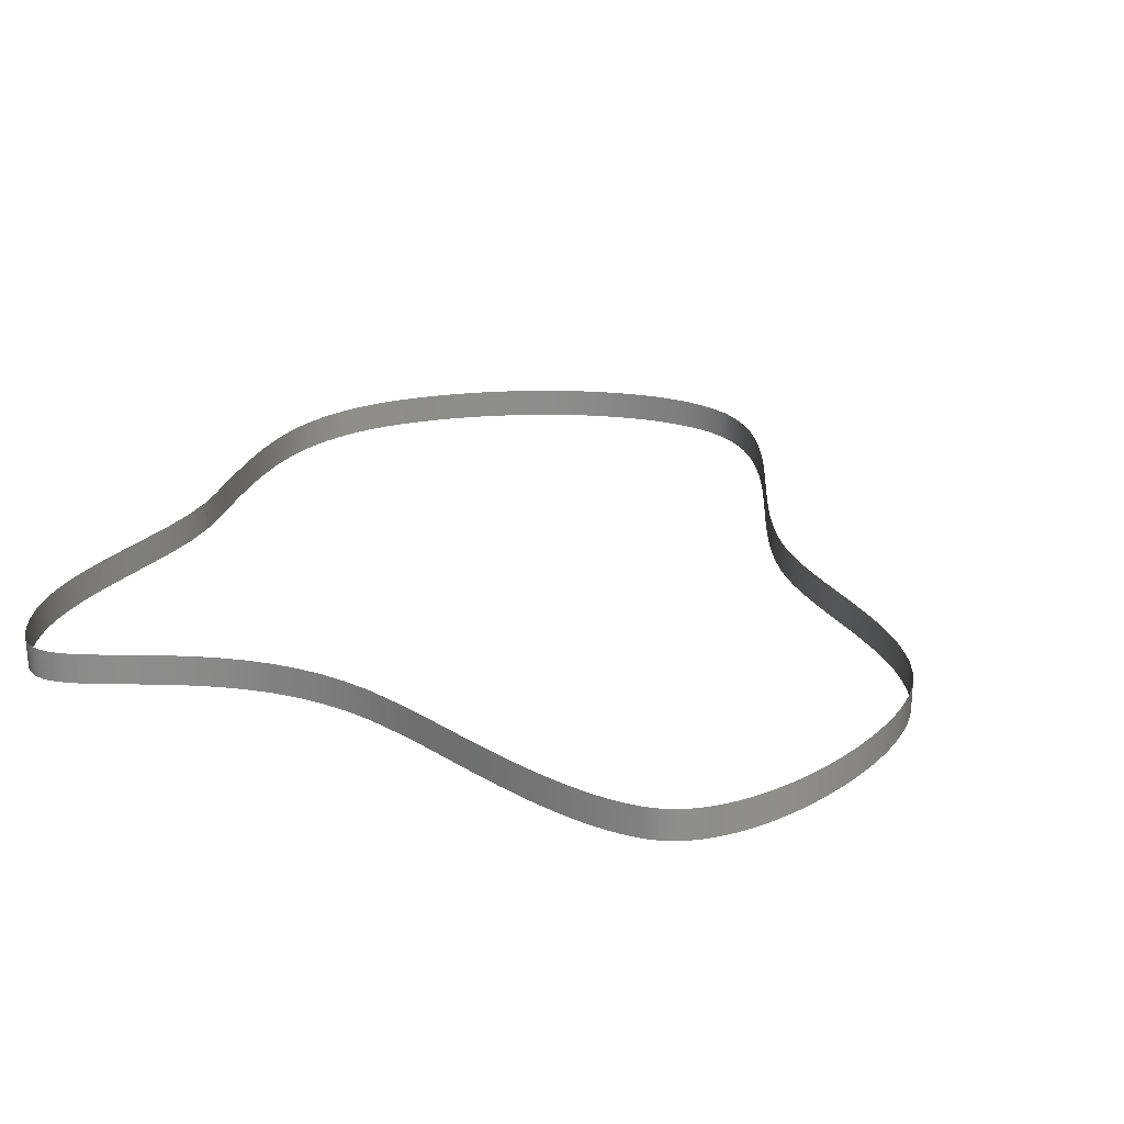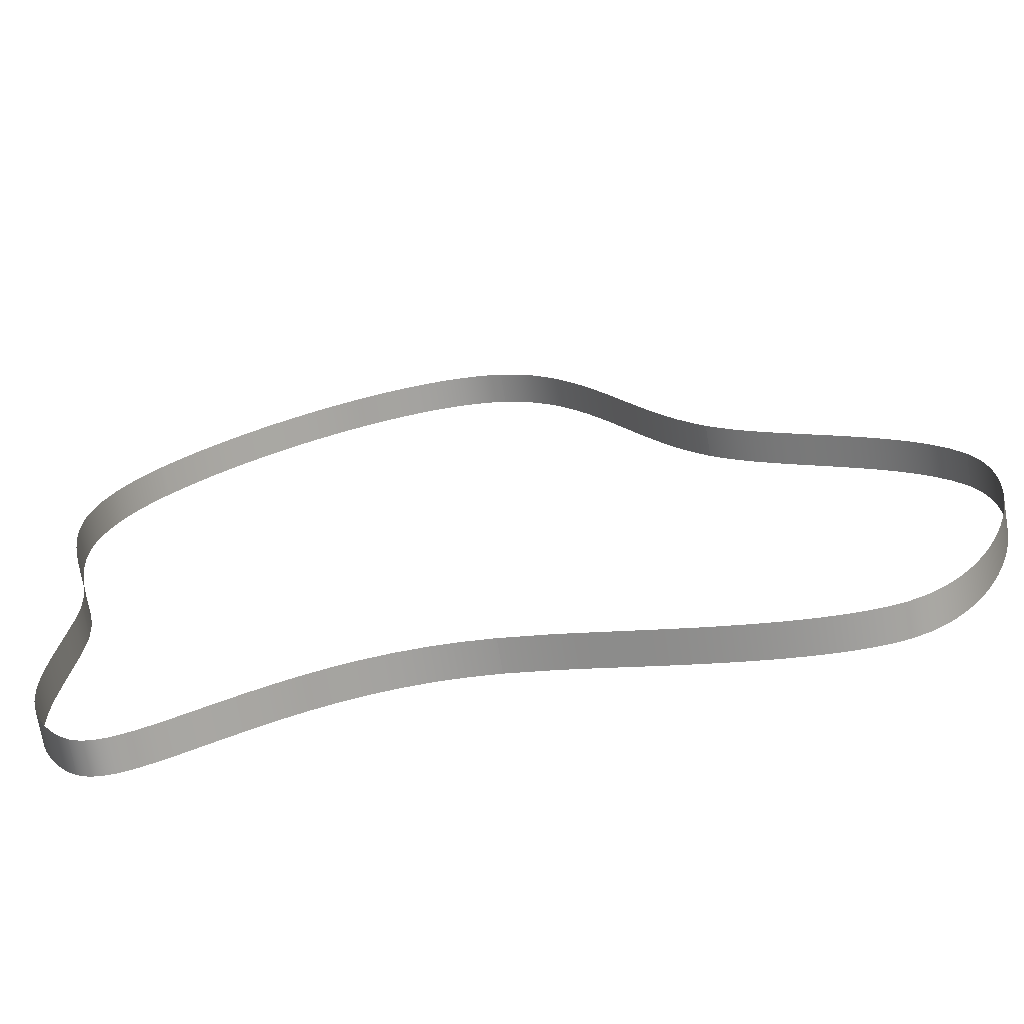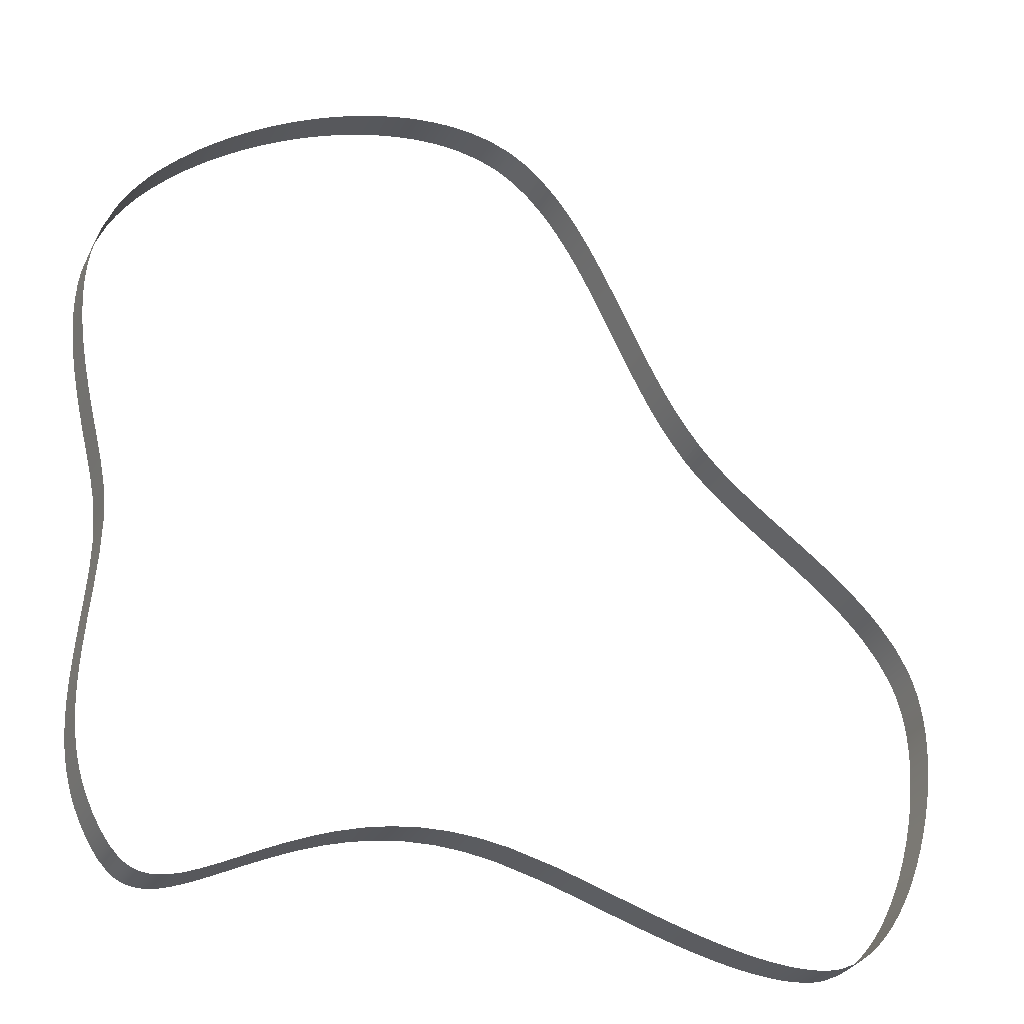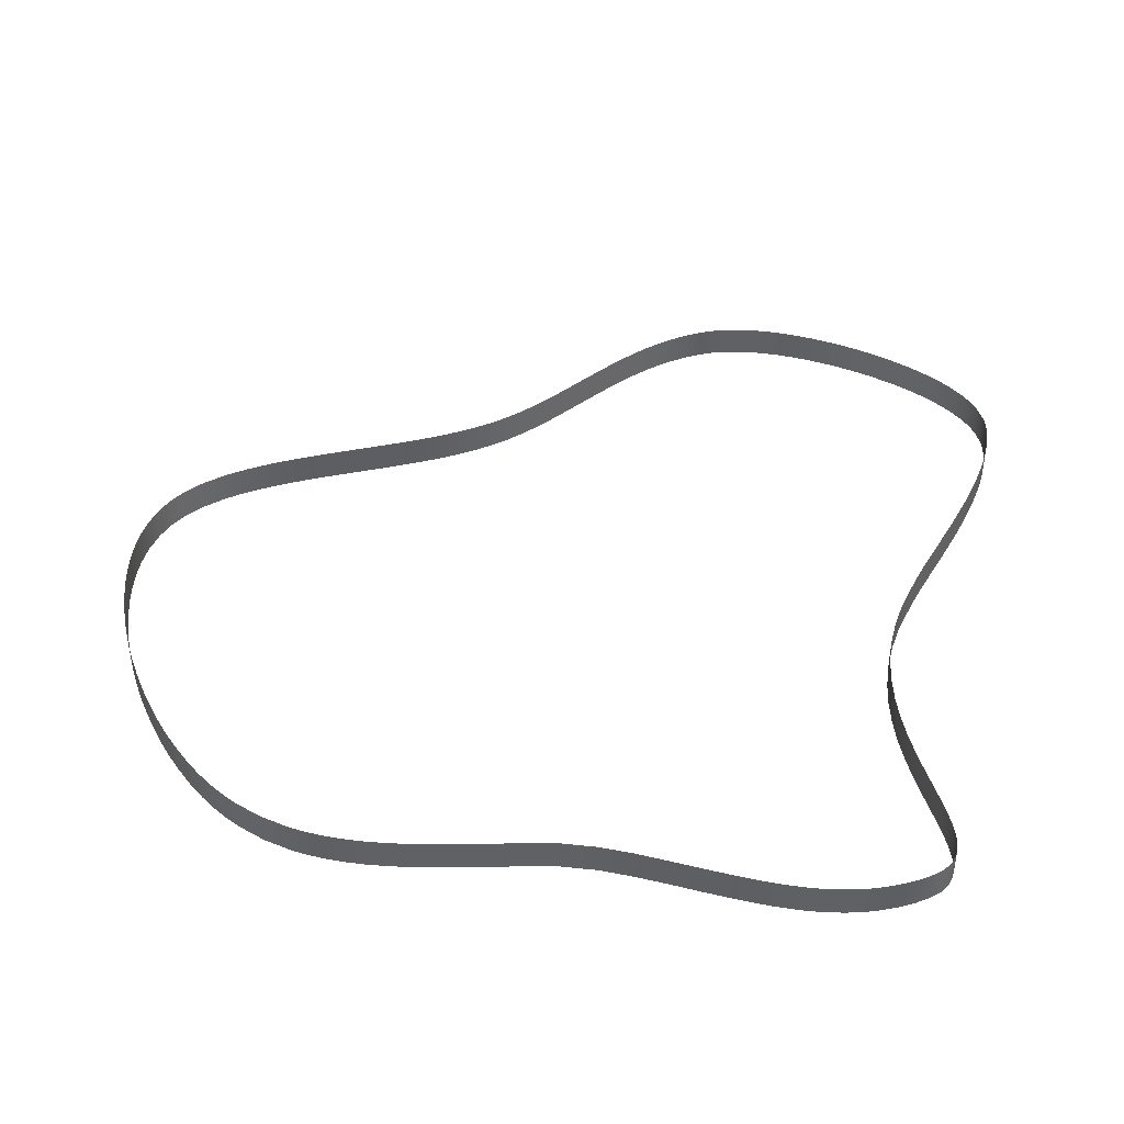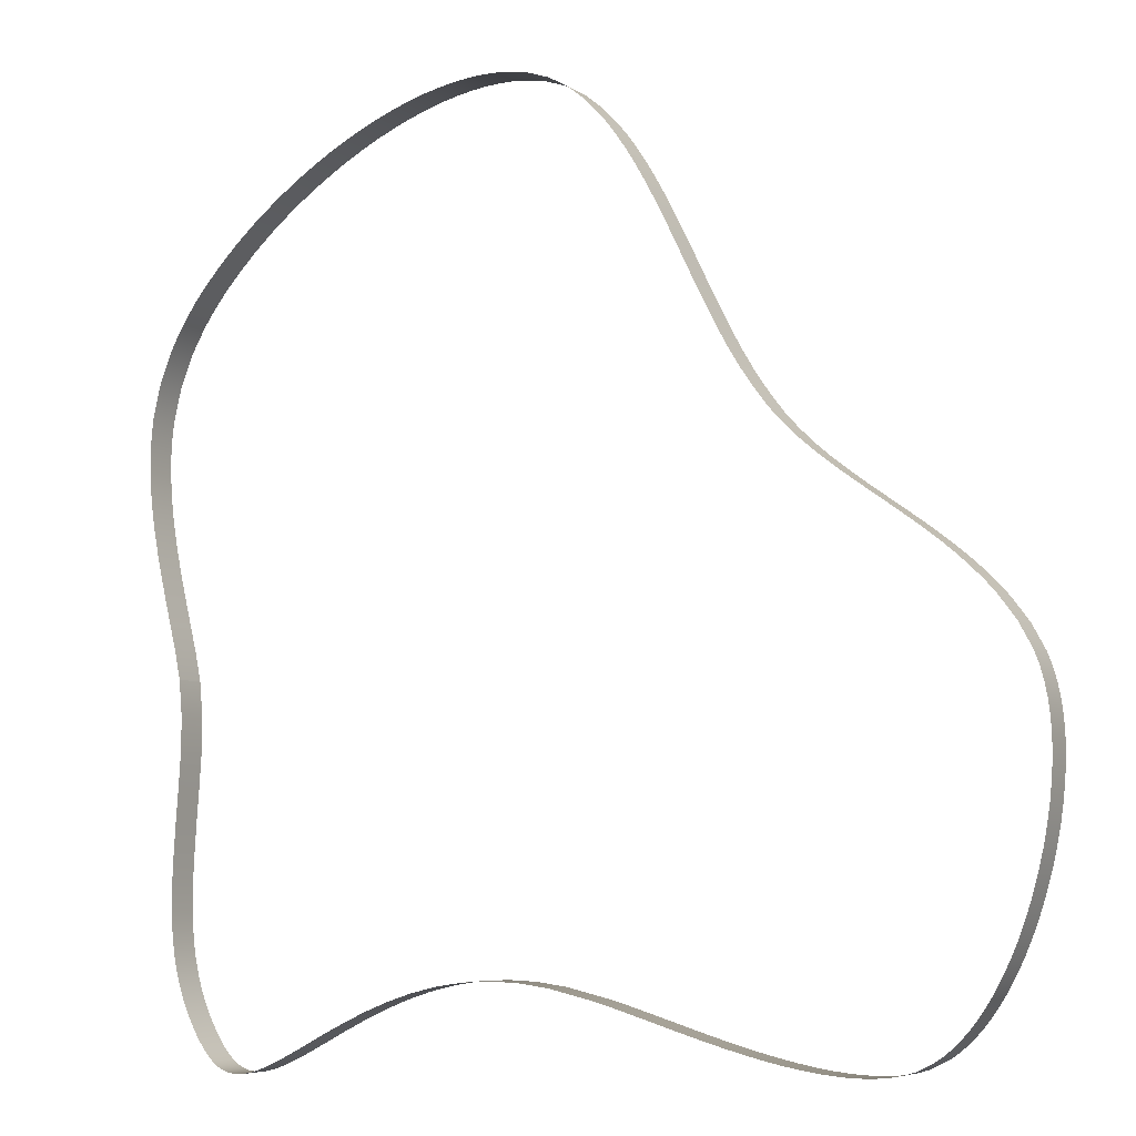
<metadata>
{"format":"obj","ext":"obj","renderer":"f3d","projection":"perspective","resolution":1024,"background":"white","views":[{"elev":25.5,"azim":-151.4,"up":"+Y"},{"elev":-71.0,"azim":-170.5,"up":"+Z"},{"elev":-32.2,"azim":155.6,"up":"+Z"},{"elev":41.2,"azim":102.3,"up":"+Y"},{"elev":-5.8,"azim":-151.1,"up":"+Z"}]}
</metadata>
<code>
v  -51.83 2.5 -51.83
v  -51.83 2.5 -51.83
v  -54.41 2.5 -50.57
v  -55.63 2.5 -49.74
v  -56.81 2.5 -48.78
v  -57.99 2.5 -47.66
v  -59.14 2.5 -46.39
v  -60.26 2.5 -44.98
v  -61.35 2.5 -43.43
v  -62.41 2.5 -41.72
v  -63.47 2.5 -39.78
v  -64.49 2.5 -37.69
v  -65.44 2.5 -35.5
v  -66.38 2.5 -33.05
v  -67.32 2.5 -30.21
v  -68.18 2.5 -27.19
v  -68.87 2.5 -24.25
v  -69.4 2.5 -21.43
v  -69.81 2.5 -18.63
v  -70.08 2.5 -15.86
v  -70.22 2.5 -13.2
v  -70.21 2.5 -10.61
v  -70.05 2.5 -8.198
v  -69.75 2.5 -5.975
v  -69.32 2.5 -3.869
v  -68.74 2.5 -1.872
v  -68.01 2.5 -1.3e-05
v  -68.01 2.5 -1.3e-05
v  -68.01 -2.5 -1.3e-05
v  -68.01 -2.5 -1.3e-05
v  -68.74 -2.5 -1.872
v  -69.32 -2.5 -3.869
v  -69.75 -2.5 -5.975
v  -70.05 -2.5 -8.198
v  -70.21 -2.5 -10.61
v  -70.22 -2.5 -13.2
v  -70.08 -2.5 -15.86
v  -69.81 -2.5 -18.63
v  -69.4 -2.5 -21.43
v  -68.87 -2.5 -24.25
v  -68.18 -2.5 -27.19
v  -67.32 -2.5 -30.21
v  -66.38 -2.5 -33.05
v  -65.44 -2.5 -35.5
v  -64.49 -2.5 -37.69
v  -63.47 -2.5 -39.78
v  -62.41 -2.5 -41.72
v  -61.35 -2.5 -43.43
v  -60.26 -2.5 -44.98
v  -59.14 -2.5 -46.39
v  -57.99 -2.5 -47.66
v  -56.81 -2.5 -48.78
v  -55.63 -2.5 -49.74
v  -54.41 -2.5 -50.57
v  -51.83 -2.5 -51.83
v  -51.83 -2.5 -51.83
v  -66.02 2.5 3.627
v  -63.46 2.5 7.011
v  -61.93 2.5 8.698
v  -60.23 2.5 10.39
v  -58.37 2.5 12.09
v  -56.35 2.5 13.77
v  -54.2 2.5 15.46
v  -51.92 2.5 17.15
v  -49.54 2.5 18.85
v  -47.03 2.5 20.61
v  -44.45 2.5 22.44
v  -41.86 2.5 24.32
v  -39.28 2.5 26.33
v  -36.87 2.5 28.38
v  -34.67 2.5 30.49
v  -32.67 2.5 32.67
v  -32.67 2.5 32.67
v  -32.67 -2.5 32.67
v  -32.67 -2.5 32.67
v  -34.67 -2.5 30.49
v  -36.87 -2.5 28.38
v  -39.28 -2.5 26.33
v  -41.86 -2.5 24.32
v  -44.45 -2.5 22.44
v  -47.03 -2.5 20.61
v  -49.54 -2.5 18.85
v  -51.92 -2.5 17.15
v  -54.2 -2.5 15.46
v  -56.35 -2.5 13.77
v  -58.37 -2.5 12.09
v  -60.23 -2.5 10.39
v  -61.93 -2.5 8.698
v  -63.46 -2.5 7.011
v  -66.02 -2.5 3.627
v  -30.47 2.5 35.52
v  -28.48 2.5 38.41
v  -26.7 2.5 41.34
v  -25.09 2.5 44.25
v  -23.6 2.5 47.09
v  -22.22 2.5 49.84
v  -20.93 2.5 52.47
v  -19.75 2.5 54.88
v  -18.65 2.5 57.12
v  -17.55 2.5 59.31
v  -16.45 2.5 61.45
v  -15.34 2.5 63.53
v  -14.18 2.5 65.61
v  -12.98 2.5 67.62
v  -11.8 2.5 69.49
v  -10.59 2.5 71.25
v  -9.348 2.5 72.91
v  -8.089 2.5 74.44
v  -5.518 2.5 77.09
v  -2.868 2.5 79.19
v  -0 2.5 80.82
v  -0 2.5 80.82
v  0 -2.5 80.82
v  0 -2.5 80.82
v  -2.868 -2.5 79.19
v  -5.518 -2.5 77.09
v  -8.089 -2.5 74.44
v  -9.348 -2.5 72.91
v  -10.59 -2.5 71.25
v  -11.8 -2.5 69.49
v  -12.98 -2.5 67.62
v  -14.18 -2.5 65.61
v  -15.34 -2.5 63.53
v  -16.45 -2.5 61.45
v  -17.55 -2.5 59.31
v  -18.65 -2.5 57.12
v  -19.75 -2.5 54.88
v  -20.93 -2.5 52.47
v  -22.22 -2.5 49.84
v  -23.6 -2.5 47.09
v  -25.09 -2.5 44.25
v  -26.7 -2.5 41.34
v  -28.48 -2.5 38.41
v  -30.47 -2.5 35.52
v  3.385 2.5 81.98
v  6.95 2.5 82.57
v  8.9 2.5 82.67
v  10.95 2.5 82.65
v  13.11 2.5 82.5
v  15.34 2.5 82.22
v  17.69 2.5 81.79
v  20.19 2.5 81.2
v  22.77 2.5 80.45
v  25.45 2.5 79.54
v  28.16 2.5 78.48
v  30.77 2.5 77.34
v  33.35 2.5 76.09
v  35.96 2.5 74.7
v  38.6 2.5 73.18
v  41.27 2.5 71.49
v  43.97 2.5 69.64
v  46.7 2.5 67.62
v  49.43 2.5 65.42
v  52.15 2.5 63
v  54.83 2.5 60.34
v  57.47 2.5 57.47
v  57.47 2.5 57.47
v  57.47 -2.5 57.47
v  57.47 -2.5 57.47
v  54.83 -2.5 60.34
v  52.15 -2.5 63
v  49.43 -2.5 65.42
v  46.7 -2.5 67.62
v  43.97 -2.5 69.64
v  41.27 -2.5 71.49
v  38.6 -2.5 73.18
v  35.96 -2.5 74.7
v  33.35 -2.5 76.09
v  30.77 -2.5 77.34
v  28.16 -2.5 78.48
v  25.45 -2.5 79.54
v  22.77 -2.5 80.45
v  20.19 -2.5 81.2
v  17.69 -2.5 81.79
v  15.34 -2.5 82.22
v  13.11 -2.5 82.5
v  10.95 -2.5 82.65
v  8.9 -2.5 82.67
v  6.95 -2.5 82.57
v  3.385 -2.5 81.98
v  59.33 2.5 55.14
v  60.97 2.5 52.8
v  62.41 2.5 50.46
v  63.63 2.5 48.13
v  65.43 2.5 43.59
v  66.57 2.5 38.87
v  66.9 2.5 36.34
v  67.06 2.5 33.65
v  67.05 2.5 30.83
v  66.88 2.5 27.88
v  66.54 2.5 24.82
v  66.05 2.5 21.67
v  65.45 2.5 18.43
v  64.72 2.5 15.08
v  63.91 2.5 11.62
v  63 2.5 7.99
v  62.06 2.5 4.137
v  61.22 2.5 0
v  61.22 2.5 0
v  61.22 -2.5 0
v  61.22 -2.5 0
v  62.06 -2.5 4.137
v  63 -2.5 7.99
v  63.91 -2.5 11.62
v  64.72 -2.5 15.08
v  65.45 -2.5 18.43
v  66.05 -2.5 21.67
v  66.54 -2.5 24.82
v  66.88 -2.5 27.88
v  67.05 -2.5 30.83
v  67.06 -2.5 33.65
v  66.9 -2.5 36.34
v  66.57 -2.5 38.87
v  65.43 -2.5 43.59
v  63.63 -2.5 48.13
v  62.41 -2.5 50.46
v  60.97 -2.5 52.8
v  59.33 -2.5 55.14
v  60.74 2.5 -5.485
v  60.84 2.5 -10.74
v  61.17 2.5 -15.97
v  61.58 2.5 -21.13
v  61.9 2.5 -26.2
v  62.01 2.5 -28.71
v  62.04 2.5 -31.16
v  62 2.5 -33.55
v  61.88 2.5 -35.83
v  61.67 2.5 -37.91
v  61.37 2.5 -39.85
v  60.99 2.5 -41.69
v  60.54 2.5 -43.43
v  60.04 2.5 -44.98
v  59.51 2.5 -46.38
v  58.37 2.5 -48.87
v  57.14 2.5 -51.03
v  55.84 2.5 -52.87
v  54.39 2.5 -54.39
v  54.39 2.5 -54.39
v  54.39 -2.5 -54.39
v  54.39 -2.5 -54.39
v  55.84 -2.5 -52.87
v  57.14 -2.5 -51.03
v  58.37 -2.5 -48.87
v  59.51 -2.5 -46.38
v  60.04 -2.5 -44.98
v  60.54 -2.5 -43.43
v  60.99 -2.5 -41.69
v  61.37 -2.5 -39.85
v  61.67 -2.5 -37.91
v  61.88 -2.5 -35.83
v  62 -2.5 -33.55
v  62.04 -2.5 -31.16
v  62.01 -2.5 -28.71
v  61.9 -2.5 -26.2
v  61.58 -2.5 -21.13
v  61.17 -2.5 -15.97
v  60.84 -2.5 -10.74
v  60.74 -2.5 -5.485
v  53.49 2.5 -55.02
v  52.54 2.5 -55.48
v  51.53 2.5 -55.76
v  50.4 2.5 -55.88
v  49.11 2.5 -55.8
v  47.62 2.5 -55.48
v  45.85 2.5 -54.9
v  43.76 2.5 -54.01
v  42.59 2.5 -53.45
v  41.3 2.5 -52.81
v  39.88 2.5 -52.08
v  38.42 2.5 -51.32
v  36.91 2.5 -50.53
v  35.34 2.5 -49.71
v  32.11 2.5 -48.1
v  28.73 2.5 -46.55
v  25.18 2.5 -45.14
v  21.45 2.5 -43.92
v  17.53 2.5 -42.95
v  13.43 2.5 -42.31
v  9.124 2.5 -42.04
v  4.633 2.5 -42.19
v  0 2.5 -42.78
v  0 2.5 -42.78
v  0 -2.5 -42.78
v  0 -2.5 -42.78
v  4.633 -2.5 -42.19
v  9.124 -2.5 -42.04
v  13.43 -2.5 -42.31
v  17.53 -2.5 -42.95
v  21.45 -2.5 -43.92
v  25.18 -2.5 -45.14
v  28.73 -2.5 -46.55
v  32.11 -2.5 -48.1
v  35.34 -2.5 -49.71
v  36.91 -2.5 -50.53
v  38.42 -2.5 -51.32
v  39.88 -2.5 -52.08
v  41.3 -2.5 -52.81
v  42.59 -2.5 -53.45
v  43.76 -2.5 -54.01
v  45.85 -2.5 -54.9
v  47.62 -2.5 -55.48
v  49.11 -2.5 -55.8
v  50.4 -2.5 -55.88
v  51.53 -2.5 -55.76
v  52.54 -2.5 -55.48
v  53.49 -2.5 -55.02
v  -6.988 2.5 -44.35
v  -10.22 2.5 -45.25
v  -13.36 2.5 -46.18
v  -16.5 2.5 -47.12
v  -19.62 2.5 -48.05
v  -22.74 2.5 -48.96
v  -25.76 2.5 -49.79
v  -28.56 2.5 -50.51
v  -31.23 2.5 -51.13
v  -33.83 2.5 -51.68
v  -36.28 2.5 -52.11
v  -38.6 2.5 -52.45
v  -40.8 2.5 -52.69
v  -42.86 2.5 -52.83
v  -44.82 2.5 -52.87
v  -46.67 2.5 -52.8
v  -48.45 2.5 -52.63
v  -50.18 2.5 -52.3
v  -50.18 -2.5 -52.3
v  -48.45 -2.5 -52.63
v  -46.67 -2.5 -52.8
v  -44.82 -2.5 -52.87
v  -42.86 -2.5 -52.83
v  -40.8 -2.5 -52.69
v  -38.6 -2.5 -52.45
v  -36.28 -2.5 -52.11
v  -33.83 -2.5 -51.68
v  -31.23 -2.5 -51.13
v  -28.56 -2.5 -50.51
v  -25.76 -2.5 -49.79
v  -22.74 -2.5 -48.96
v  -19.62 -2.5 -48.05
v  -16.5 -2.5 -47.12
v  -13.36 -2.5 -46.18
v  -10.22 -2.5 -45.25
v  -6.988 -2.5 -44.35
g 0
g 1
f 54 3 1
f 55 54 1
f 324 56 2
f 53 4 3
f 54 53 3
f 52 5 4
f 53 52 4
f 51 6 5
f 52 51 5
f 50 7 6
f 51 50 6
f 49 8 7
f 50 49 7
f 48 9 8
f 49 48 8
f 47 10 9
f 48 47 9
f 46 11 10
f 47 46 10
f 45 12 11
f 46 45 11
f 44 13 12
f 45 44 12
f 43 14 13
f 44 43 13
f 42 15 14
f 43 42 14
f 41 16 15
f 42 41 15
f 40 17 16
f 41 40 16
f 39 18 17
f 40 39 17
f 38 19 18
f 39 38 18
f 37 20 19
f 38 37 19
f 36 21 20
f 37 36 20
f 35 22 21
f 36 35 21
f 34 23 22
f 35 34 22
f 33 24 23
f 34 33 23
f 32 25 24
f 33 32 24
f 31 26 25
f 32 31 25
f 29 27 26
f 31 29 26
f 90 28 30
f 90 57 28
f 325 56 324
f 89 58 57
f 90 89 57
f 88 59 58
f 89 88 58
f 87 60 59
f 88 87 59
f 86 61 60
f 87 86 60
f 85 62 61
f 86 85 61
f 84 63 62
f 85 84 62
f 83 64 63
f 84 83 63
f 82 65 64
f 83 82 64
f 81 66 65
f 82 81 65
f 80 67 66
f 81 80 66
f 79 68 67
f 80 79 67
f 78 69 68
f 79 78 68
f 77 70 69
f 78 77 69
f 76 71 70
f 77 76 70
f 74 72 71
f 76 74 71
f 134 73 75
f 134 91 73
f 133 92 91
f 134 133 91
f 132 93 92
f 133 132 92
f 131 94 93
f 132 131 93
f 130 95 94
f 131 130 94
f 129 96 95
f 130 129 95
f 128 97 96
f 129 128 96
f 127 98 97
f 128 127 97
f 126 99 98
f 127 126 98
f 125 100 99
f 126 125 99
f 124 101 100
f 125 124 100
f 123 102 101
f 124 123 101
f 122 103 102
f 123 122 102
f 121 104 103
f 122 121 103
f 120 105 104
f 121 120 104
f 119 106 105
f 120 119 105
f 118 107 106
f 119 118 106
f 117 108 107
f 118 117 107
f 116 109 108
f 117 116 108
f 115 110 109
f 116 115 109
f 113 111 110
f 115 113 110
f 180 112 114
f 180 135 112
f 179 136 135
f 180 179 135
f 178 137 136
f 179 178 136
f 177 138 137
f 178 177 137
f 176 139 138
f 177 176 138
f 175 140 139
f 176 175 139
f 174 141 140
f 175 174 140
f 173 142 141
f 174 173 141
f 172 143 142
f 173 172 142
f 171 144 143
f 172 171 143
f 170 145 144
f 171 170 144
f 169 146 145
f 170 169 145
f 168 147 146
f 169 168 146
f 167 148 147
f 168 167 147
f 166 149 148
f 167 166 148
f 165 150 149
f 166 165 149
f 164 151 150
f 165 164 150
f 163 152 151
f 164 163 151
f 162 153 152
f 163 162 152
f 161 154 153
f 162 161 153
f 160 155 154
f 161 160 154
f 158 156 155
f 160 158 155
f 218 157 159
f 218 181 157
f 217 182 181
f 218 217 181
f 216 183 182
f 217 216 182
f 215 184 183
f 216 215 183
f 214 185 184
f 215 214 184
f 213 186 185
f 214 213 185
f 212 187 186
f 213 212 186
f 211 188 187
f 212 211 187
f 210 189 188
f 211 210 188
f 209 190 189
f 210 209 189
f 208 191 190
f 209 208 190
f 207 192 191
f 208 207 191
f 206 193 192
f 207 206 192
f 205 194 193
f 206 205 193
f 204 195 194
f 205 204 194
f 203 196 195
f 204 203 195
f 202 197 196
f 203 202 196
f 200 198 197
f 202 200 197
f 258 199 201
f 258 219 199
f 257 220 219
f 258 257 219
f 256 221 220
f 257 256 220
f 255 222 221
f 256 255 221
f 254 223 222
f 255 254 222
f 253 224 223
f 254 253 223
f 252 225 224
f 253 252 224
f 251 226 225
f 252 251 225
f 250 227 226
f 251 250 226
f 249 228 227
f 250 249 227
f 248 229 228
f 249 248 228
f 247 230 229
f 248 247 229
f 246 231 230
f 247 246 230
f 245 232 231
f 246 245 231
f 244 233 232
f 245 244 232
f 243 234 233
f 244 243 233
f 242 235 234
f 243 242 234
f 241 236 235
f 242 241 235
f 239 237 236
f 241 239 236
f 306 238 240
f 306 259 238
f 305 260 259
f 306 305 259
f 304 261 260
f 305 304 260
f 303 262 261
f 304 303 261
f 302 263 262
f 303 302 262
f 301 264 263
f 302 301 263
f 300 265 264
f 301 300 264
f 299 266 265
f 300 299 265
f 298 267 266
f 299 298 266
f 297 268 267
f 298 297 267
f 296 269 268
f 297 296 268
f 295 270 269
f 296 295 269
f 294 271 270
f 295 294 270
f 293 272 271
f 294 293 271
f 292 273 272
f 293 292 272
f 291 274 273
f 292 291 273
f 290 275 274
f 291 290 274
f 289 276 275
f 290 289 275
f 288 277 276
f 289 288 276
f 287 278 277
f 288 287 277
f 286 279 278
f 287 286 278
f 285 280 279
f 286 285 279
f 283 281 280
f 285 283 280
f 342 282 284
f 342 307 282
f 341 308 307
f 342 341 307
f 340 309 308
f 341 340 308
f 339 310 309
f 340 339 309
f 338 311 310
f 339 338 310
f 337 312 311
f 338 337 311
f 336 313 312
f 337 336 312
f 335 314 313
f 336 335 313
f 334 315 314
f 335 334 314
f 333 316 315
f 334 333 315
f 332 317 316
f 333 332 316
f 331 318 317
f 332 331 317
f 330 319 318
f 331 330 318
f 329 320 319
f 330 329 319
f 328 321 320
f 329 328 320
f 327 322 321
f 328 327 321
f 326 323 322
f 327 326 322
f 325 324 323
f 326 325 323

</code>
